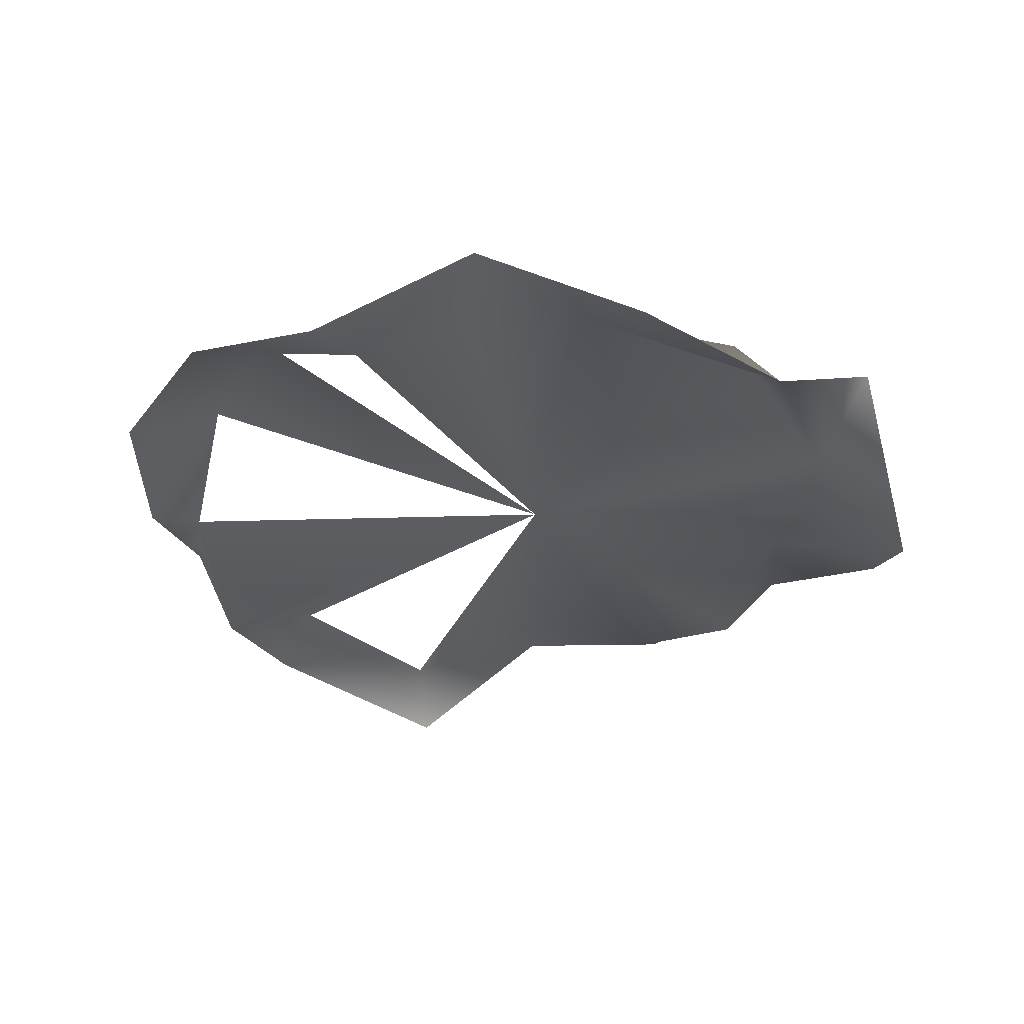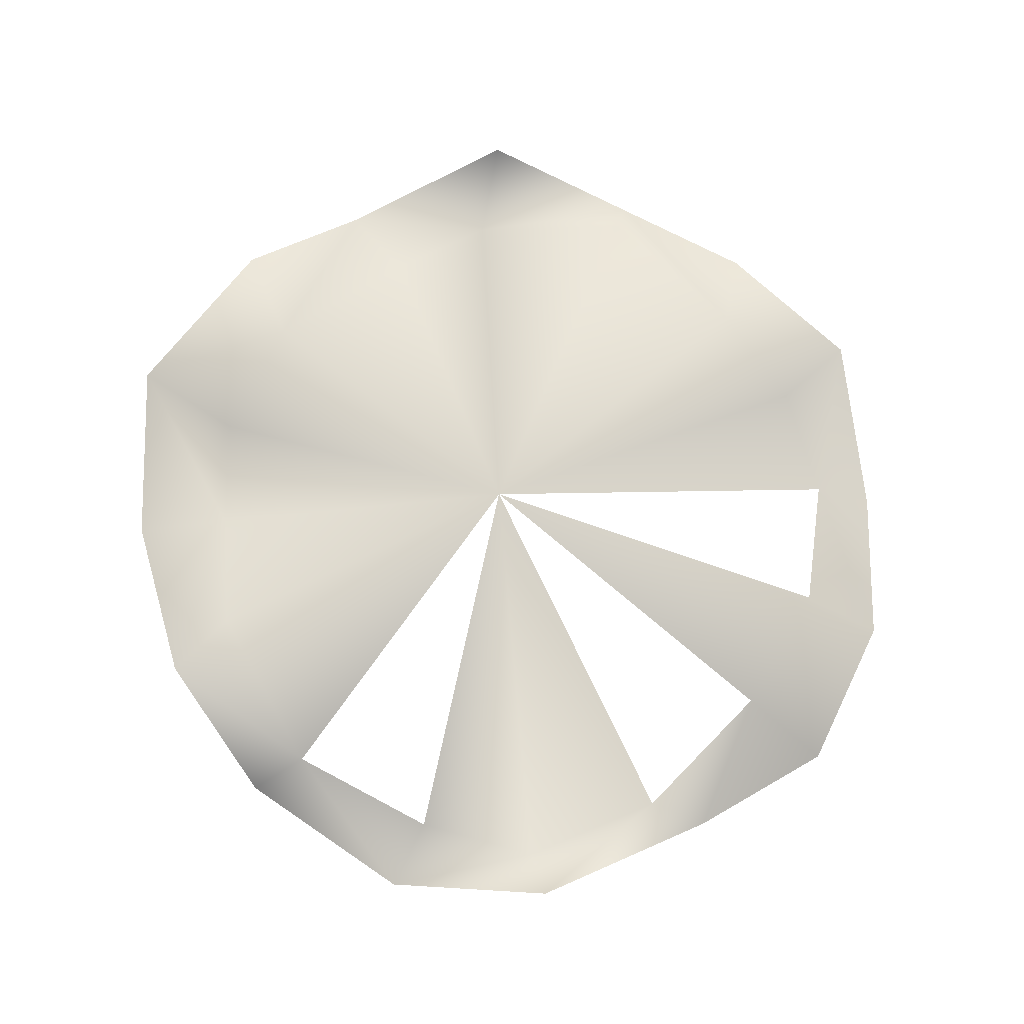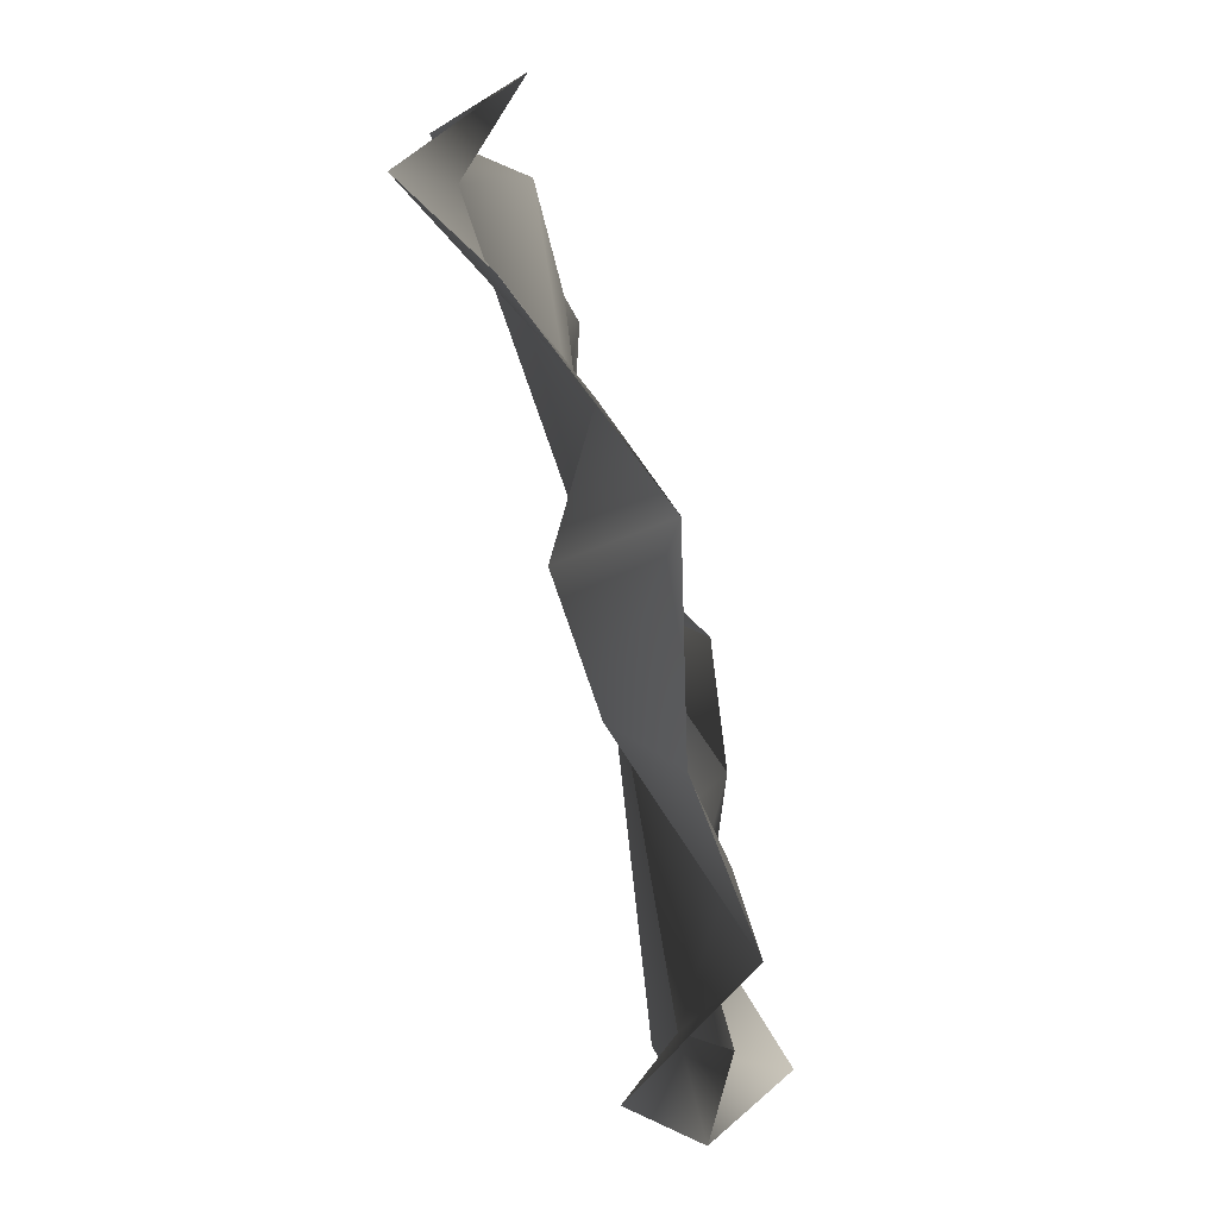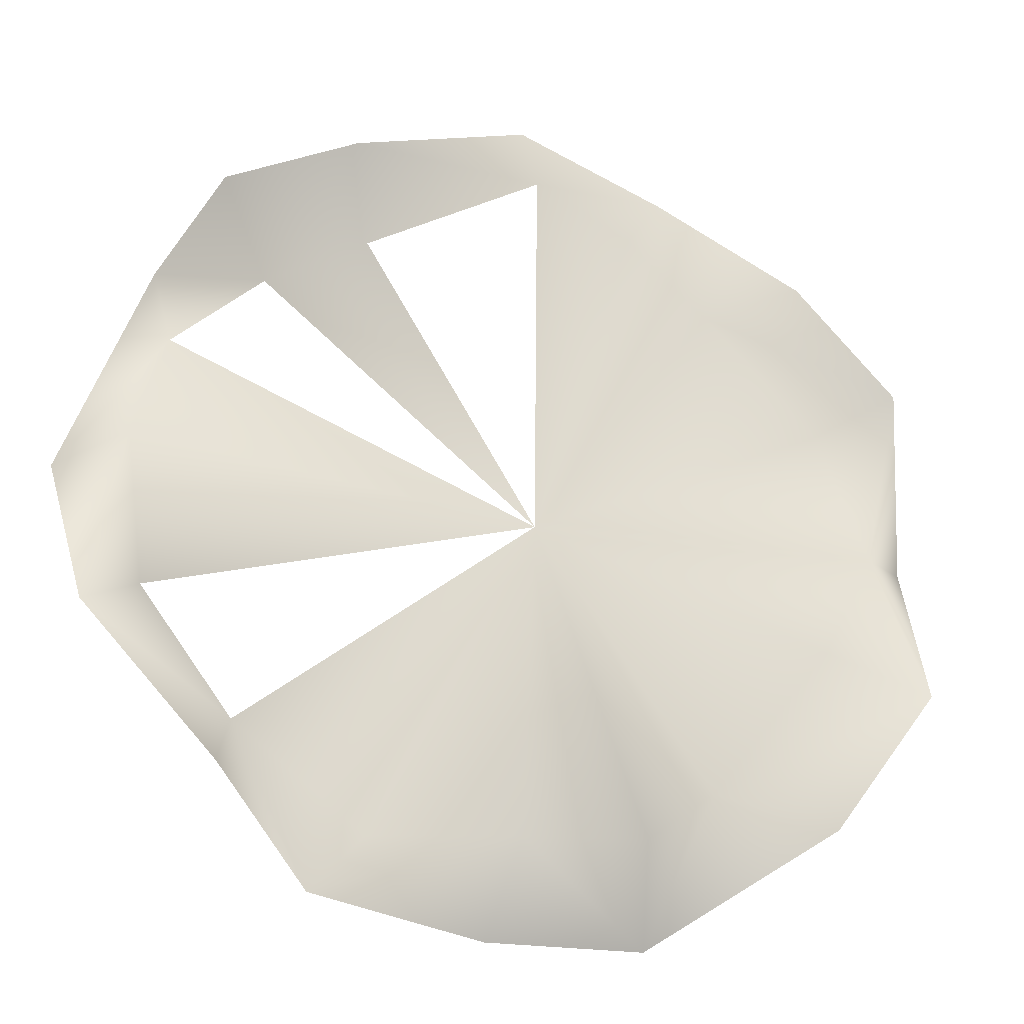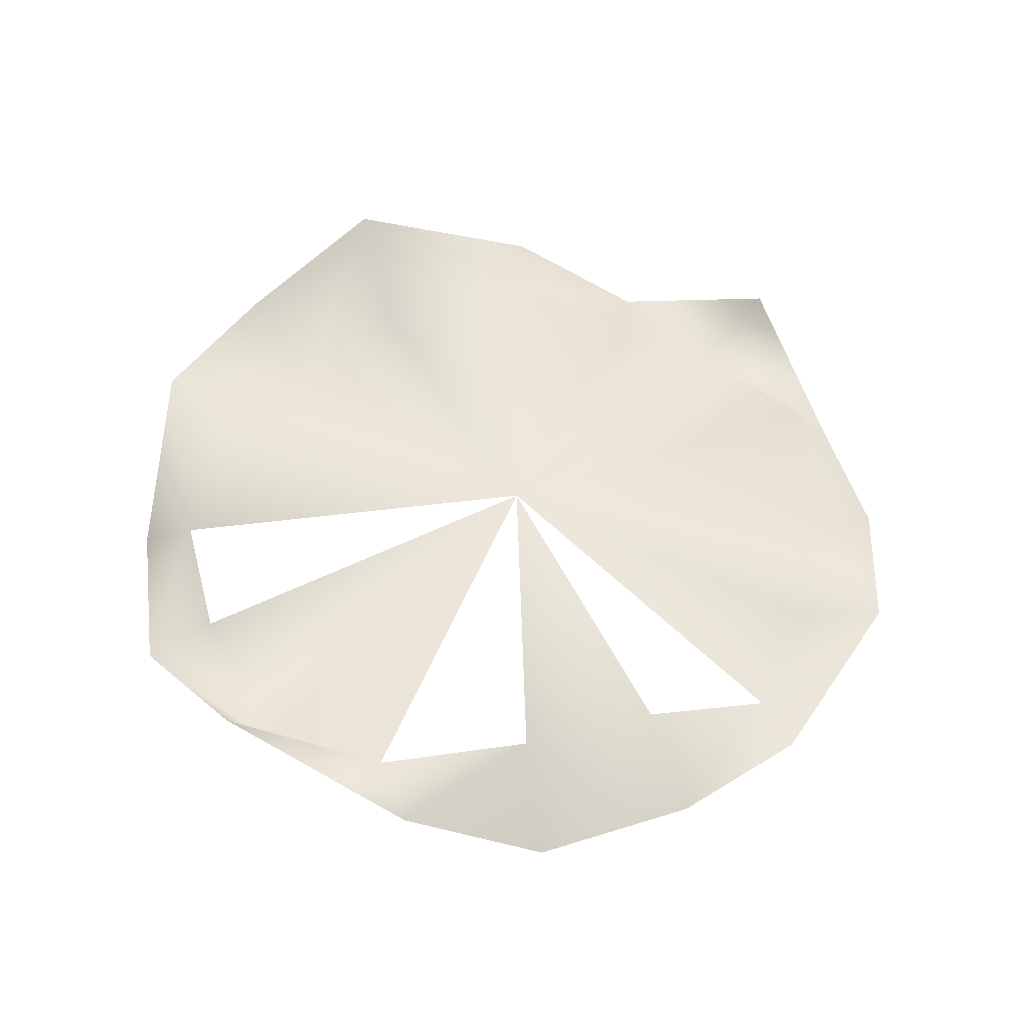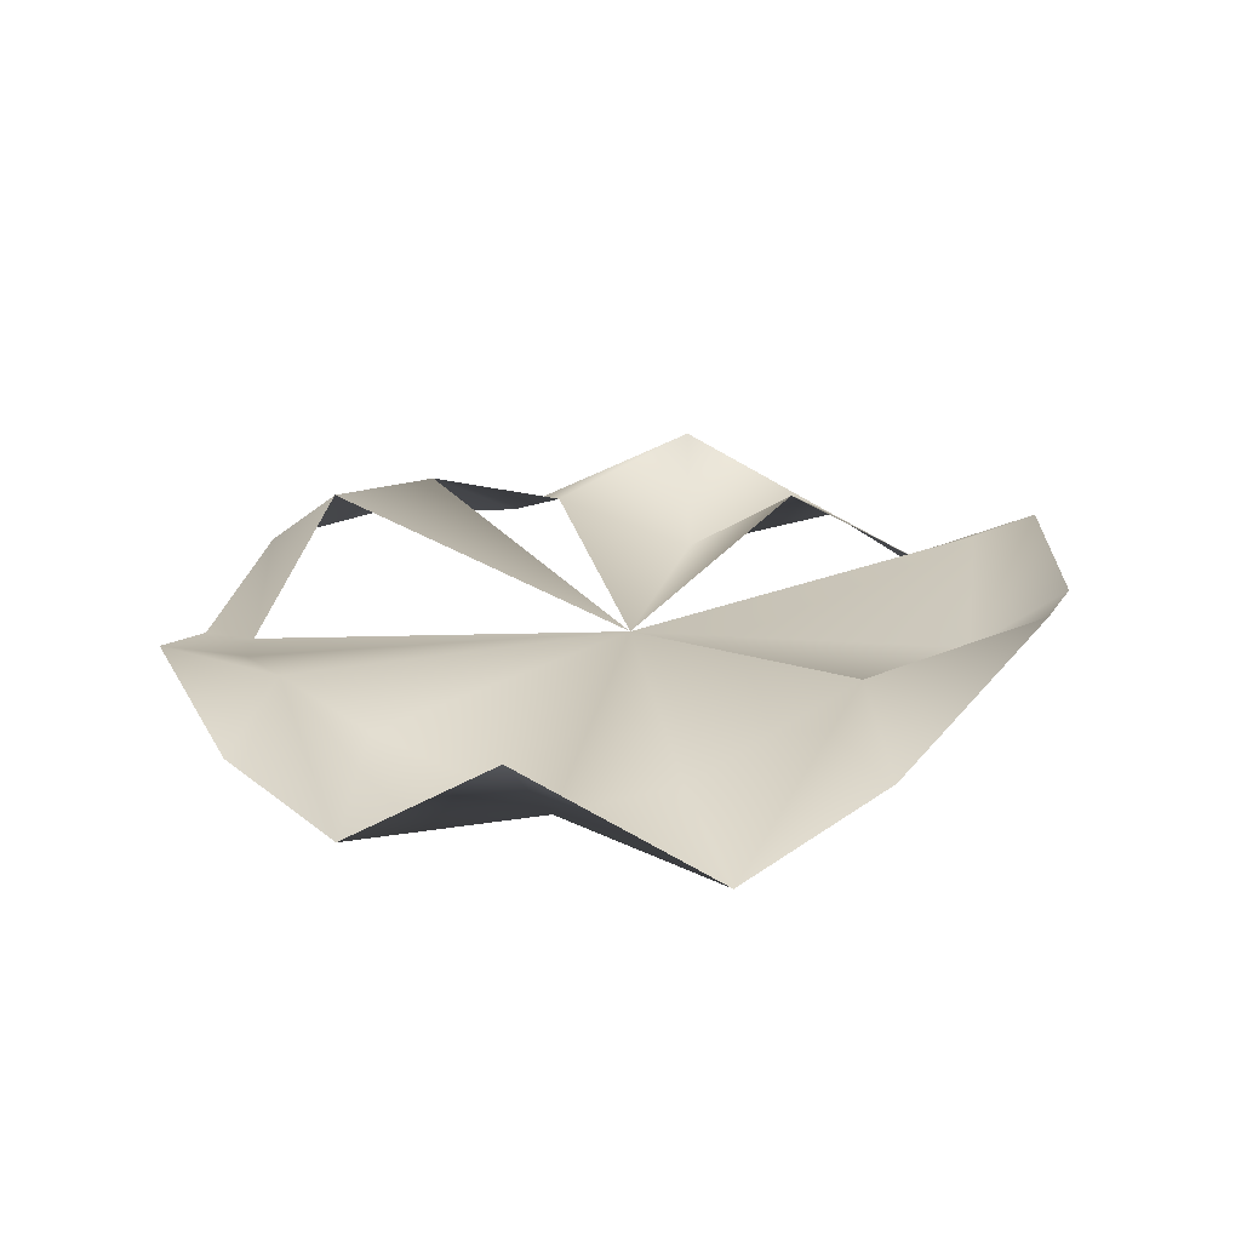
<metadata>
{"format":"obj","ext":"obj","renderer":"f3d","projection":"perspective","resolution":1024,"background":"white","views":[{"elev":-35.5,"azim":28.1,"up":"+Y"},{"elev":76.2,"azim":-93.6,"up":"+Y"},{"elev":-74.3,"azim":101.5,"up":"+Z"},{"elev":-26.1,"azim":-20.4,"up":"+Z"},{"elev":52.4,"azim":-47.1,"up":"+Y"},{"elev":18.5,"azim":100.8,"up":"+Y"}]}
</metadata>
<code>
o Cylinder2
v 1.019 1.047 0.0175
v 0.9115 0.8172 0.374
v 0.7059 0.8877 0.6679
v 0.3958 1.005 0.9134
v -0.006423 0.8972 0.9611
v -0.3827 1.012 0.9203
v -0.701 1.003 0.7431
v -0.852 0.981 0.4349
v -1.015 1.161 0.01213
v -0.9572 0.9831 -0.3702
v -0.6758 0.8727 -0.7291
v -0.3958 1.168 -0.8874
v -0.0157 1.113 -0.9742
v 0.3834 1.182 -0.9389
v 0.7719 0.9631 -0.6795
v 0.9379 0.7982 -0.3981
v 0.05501 0.9842 -0.03823
v -0.5639 1.134 0.5665
v 0.5204 1.075 -0.5881
v -0.6218 0.9872 -0.5922
v 0.5082 0.9987 0.6112
v -0.8959 0.8941 -0.01238
v 0.8515 0.883 -0.03716
v 0.02602 0.985 -0.7721
v 0.03425 0.9048 0.8319
v -0.7976 1.031 0.3035
v 0.7429 0.9171 -0.2728
v -0.2753 1.145 -0.7565
v 0.2894 0.9553 0.7593
v -0.8173 1.065 -0.2822
v 0.7919 1 0.3345
v 0.3001 0.9496 -0.7582
v -0.3103 1.152 0.7374
v 0.05501 0.9842 -0.03823
g Cylinder2
f 1 23 2
f 2 21 3
f 2 31 21
f 3 21 4
f 4 25 5
f 4 29 25
f 5 25 6
f 6 18 7
f 6 33 18
f 7 18 8
f 8 26 9
f 9 22 10
f 9 26 22
f 10 20 11
f 10 30 20
f 11 20 12
f 12 24 13
f 12 28 24
f 13 24 14
f 14 19 15
f 14 32 19
f 15 19 16
f 16 23 1
f 16 27 23
f 17 30 22
f 18 26 8
f 18 33 17
f 19 27 16
f 19 34 27
f 20 28 12
f 20 34 28
f 21 29 4
f 21 34 29
f 22 26 17
f 22 30 10
f 23 31 2
f 23 34 31
f 24 32 14
f 24 34 32
f 25 33 6
f 27 34 23
f 28 34 24
f 29 34 25
f 31 34 21
f 32 34 19

</code>
